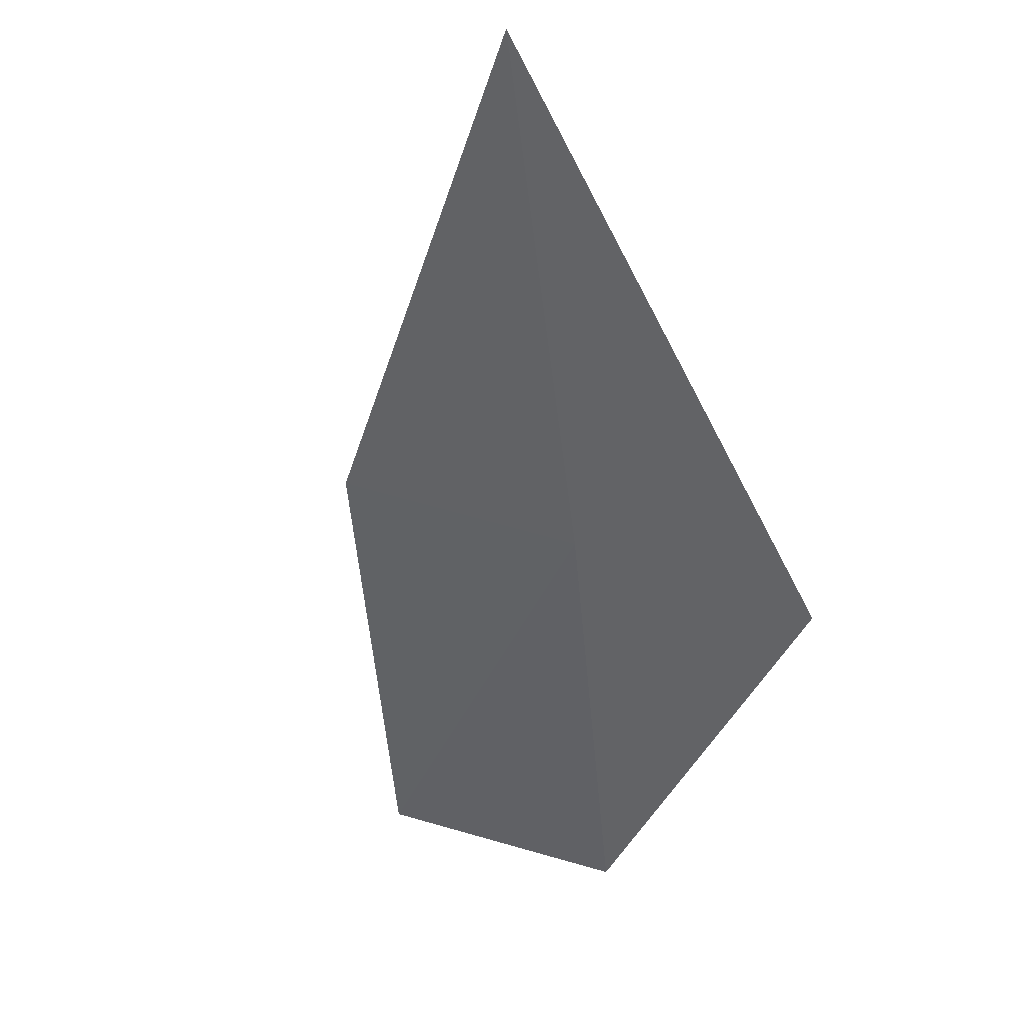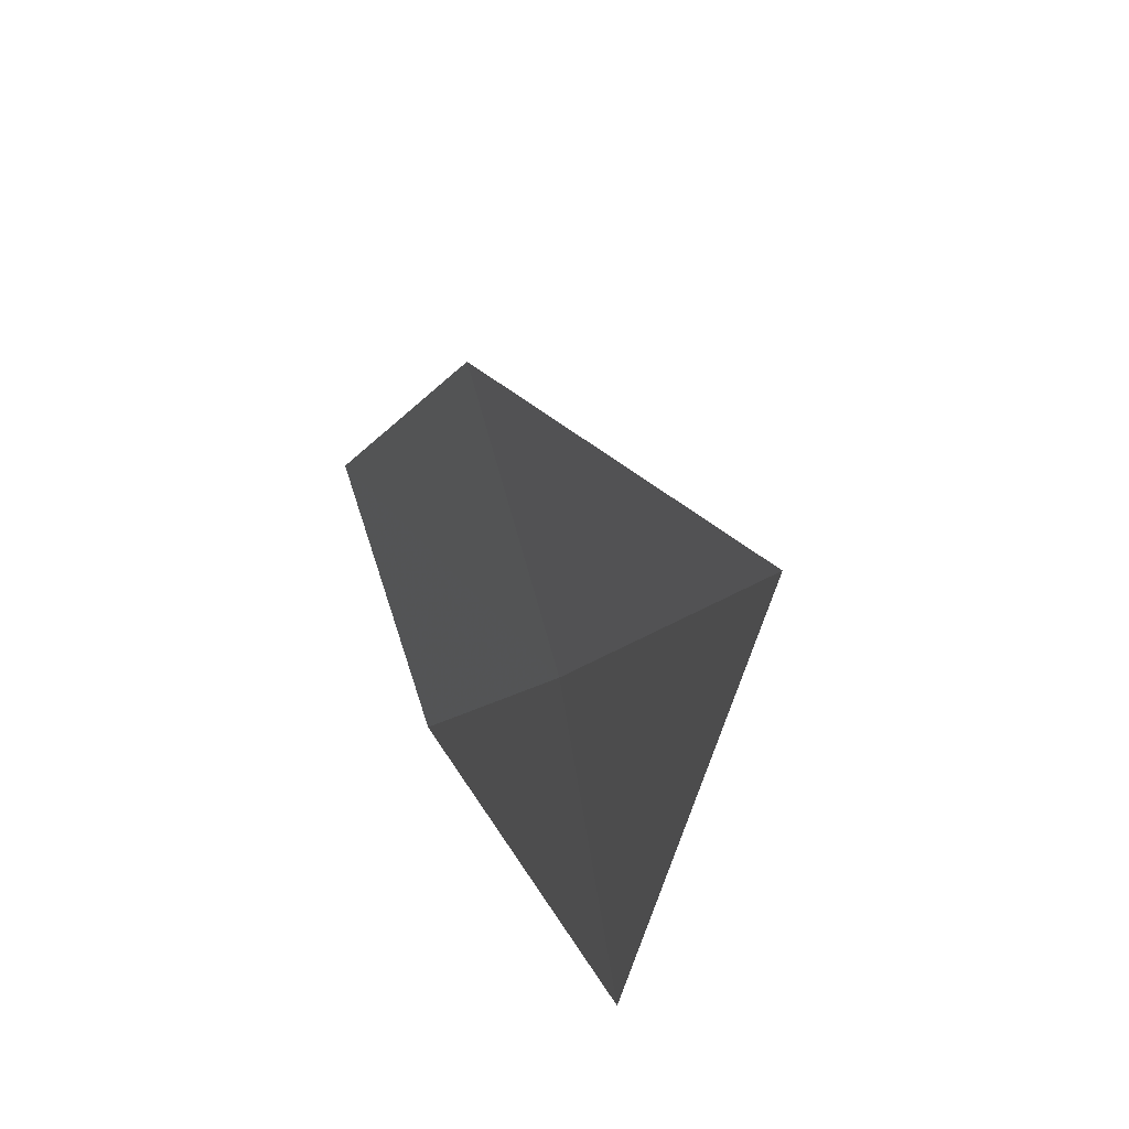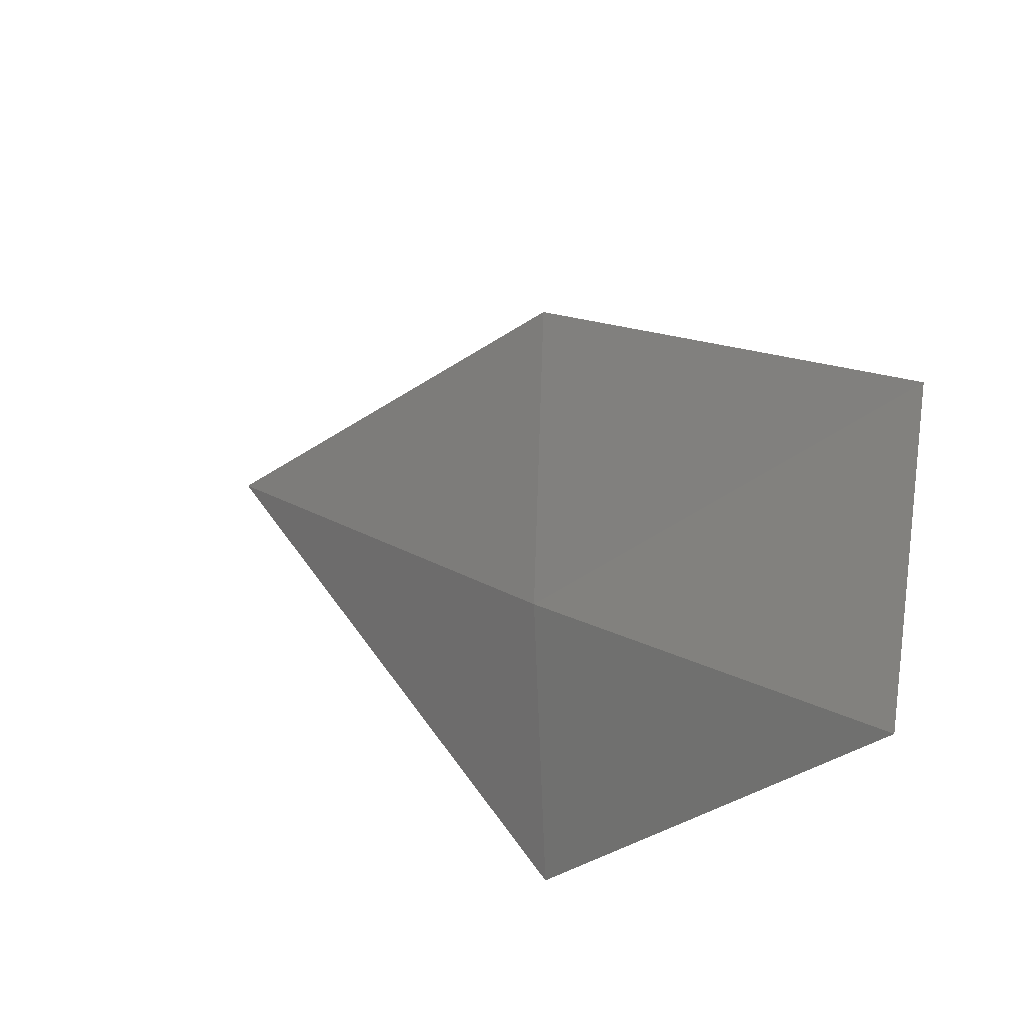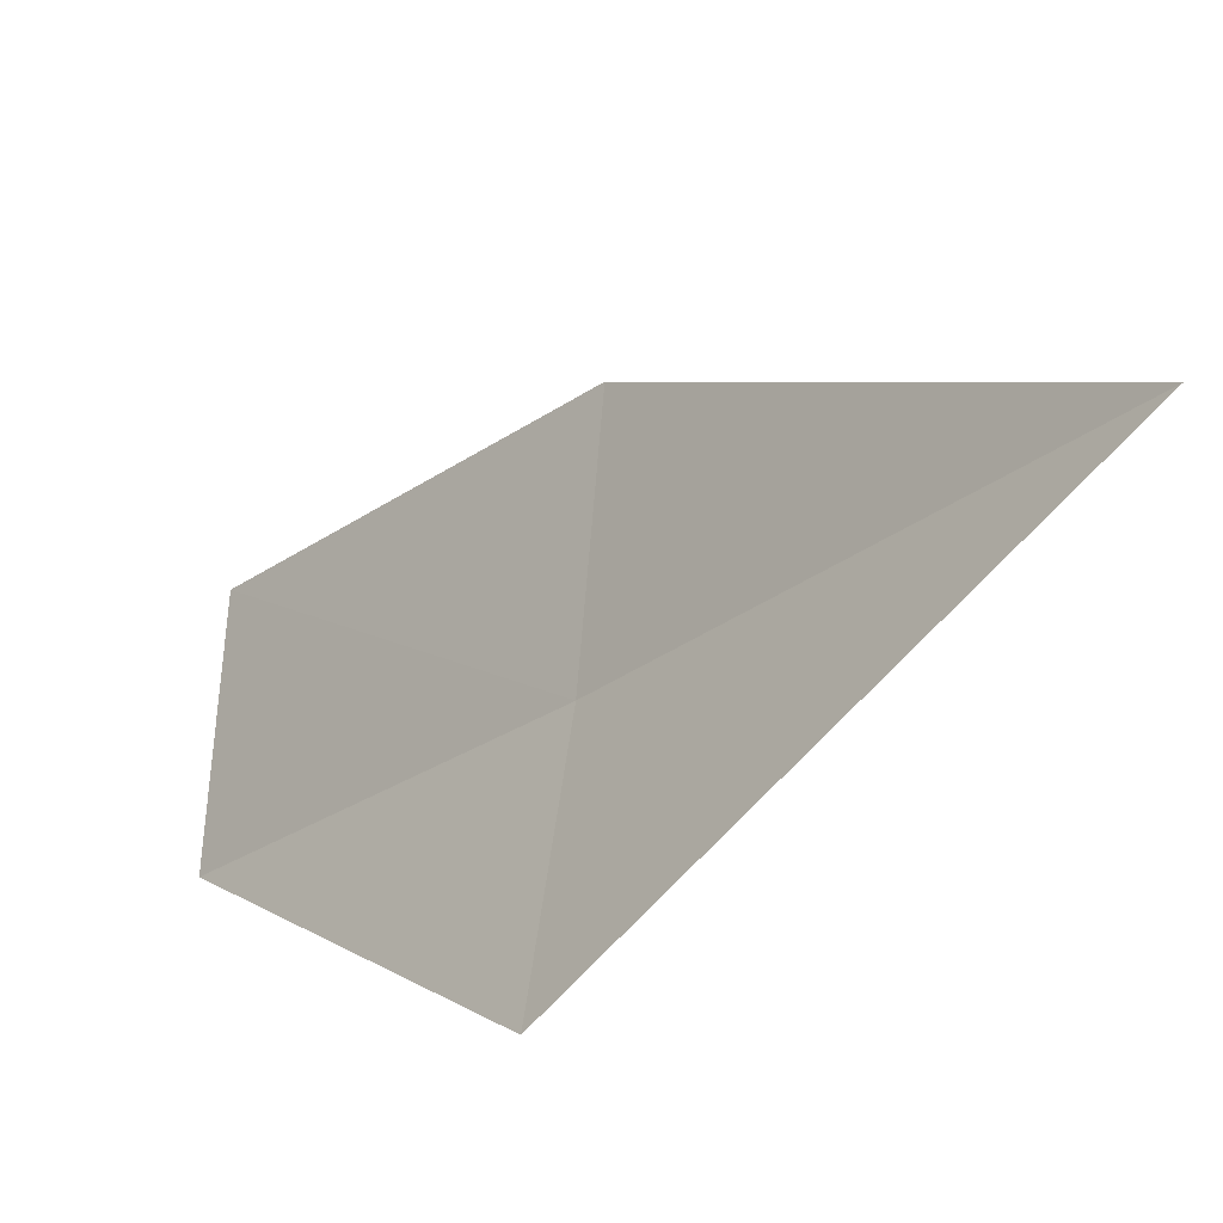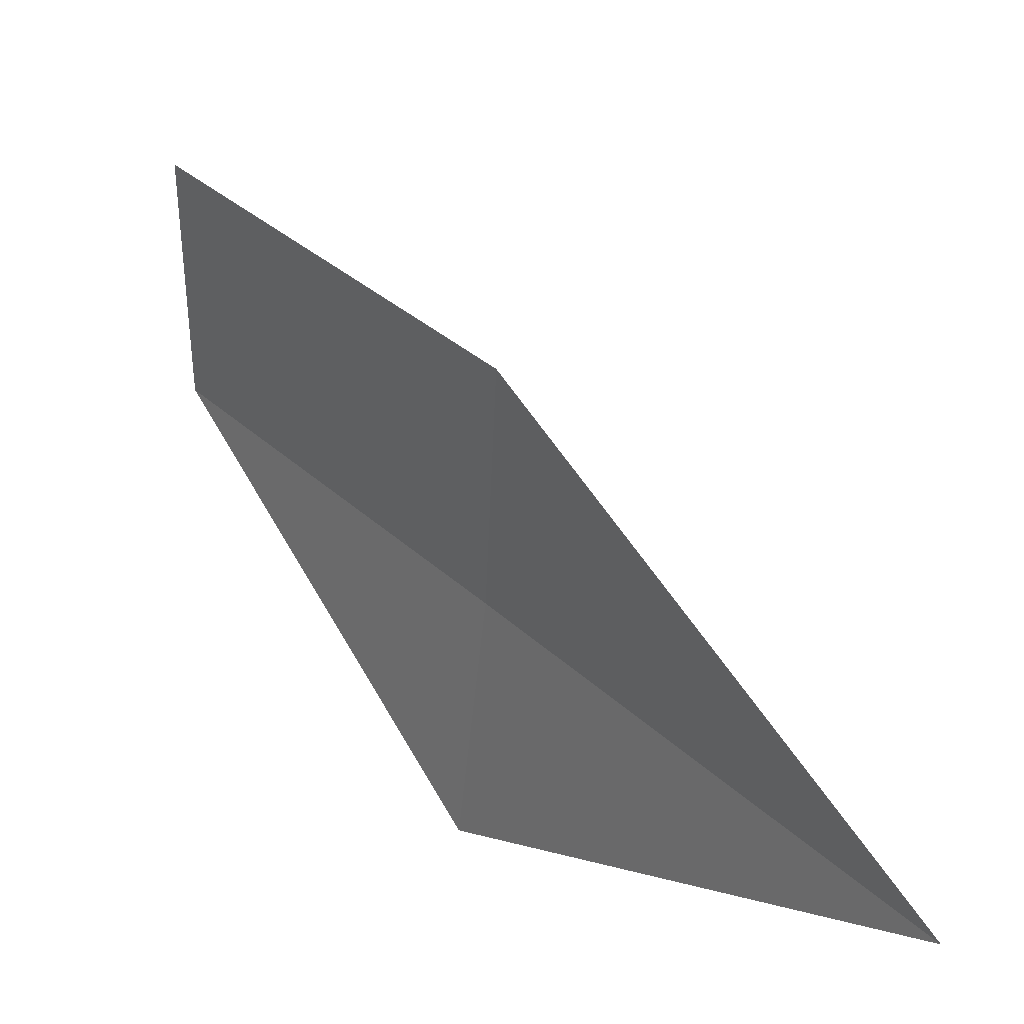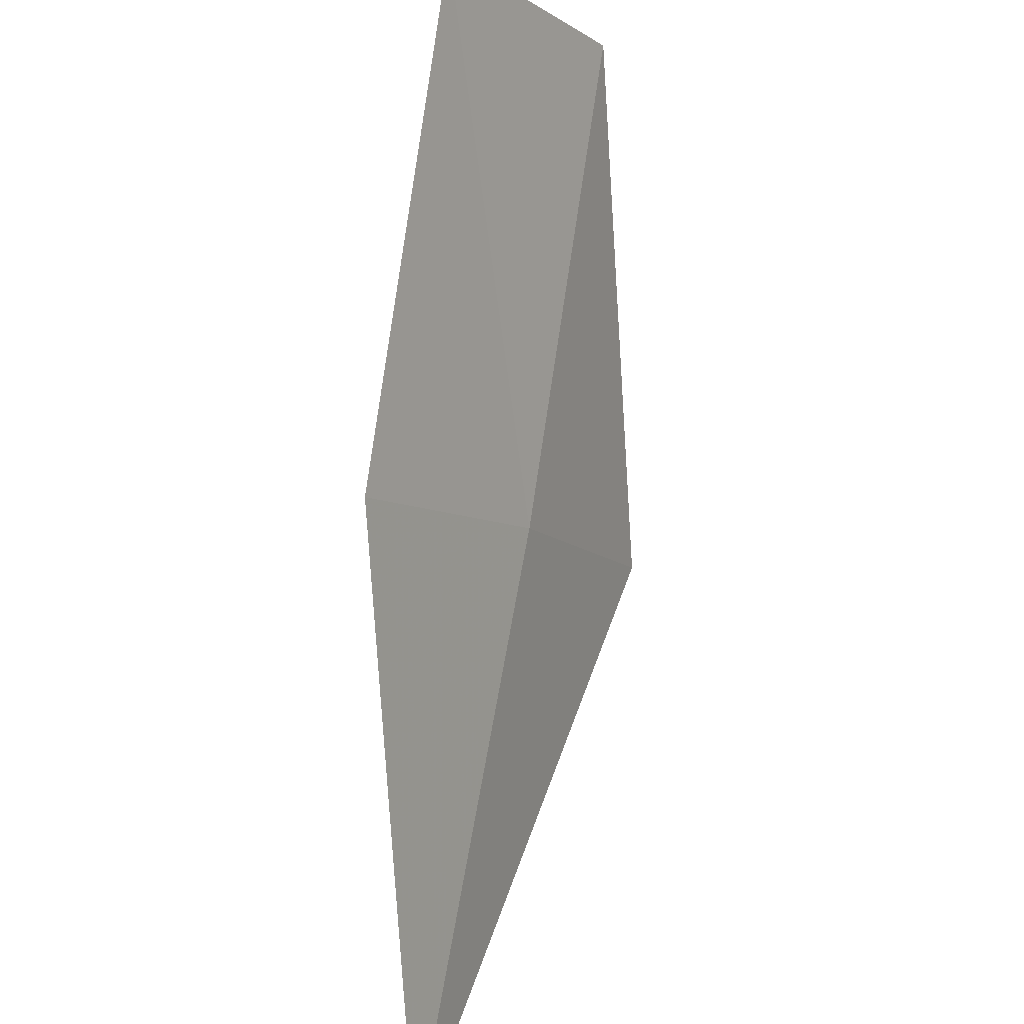
<metadata>
{"format":"obj","ext":"obj","renderer":"f3d","projection":"perspective","resolution":1024,"background":"white","views":[{"elev":-1.1,"azim":-30.6,"up":"+Z"},{"elev":-37.2,"azim":-43.4,"up":"+Y"},{"elev":46.8,"azim":114.4,"up":"+Y"},{"elev":-65.6,"azim":-75.1,"up":"+Y"},{"elev":-1.8,"azim":-71.8,"up":"+Y"},{"elev":54.5,"azim":-15.7,"up":"+Y"}]}
</metadata>
<code>
v 12.79 140.9 17.2
v 13.69 139.4 16.7
v 11.19 139.2 20.25
v 11.67 142.3 17.64
v 14.02 142.4 14.61
v 12.9 143.8 14.99
f 1 3 4
f 1 6 5
f 1 4 6
f 1 2 3
f 1 5 2

</code>
